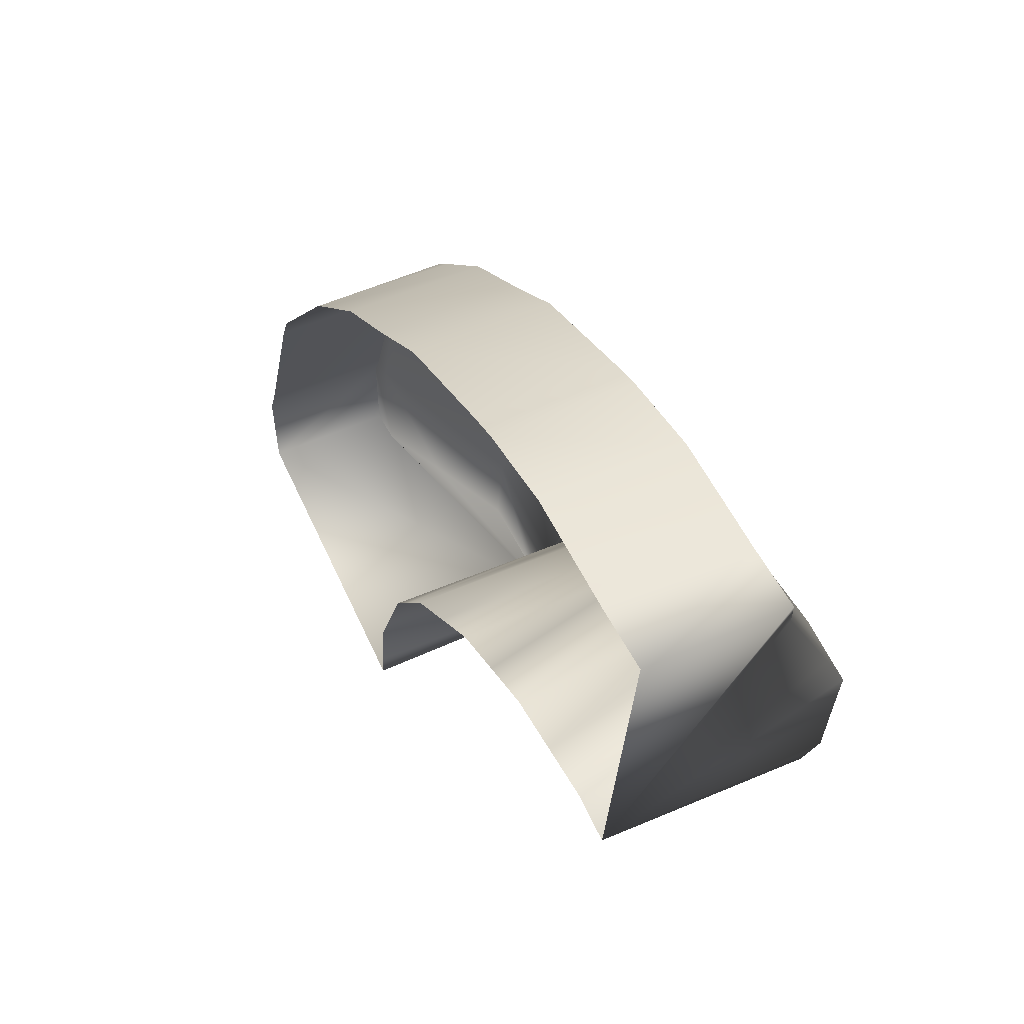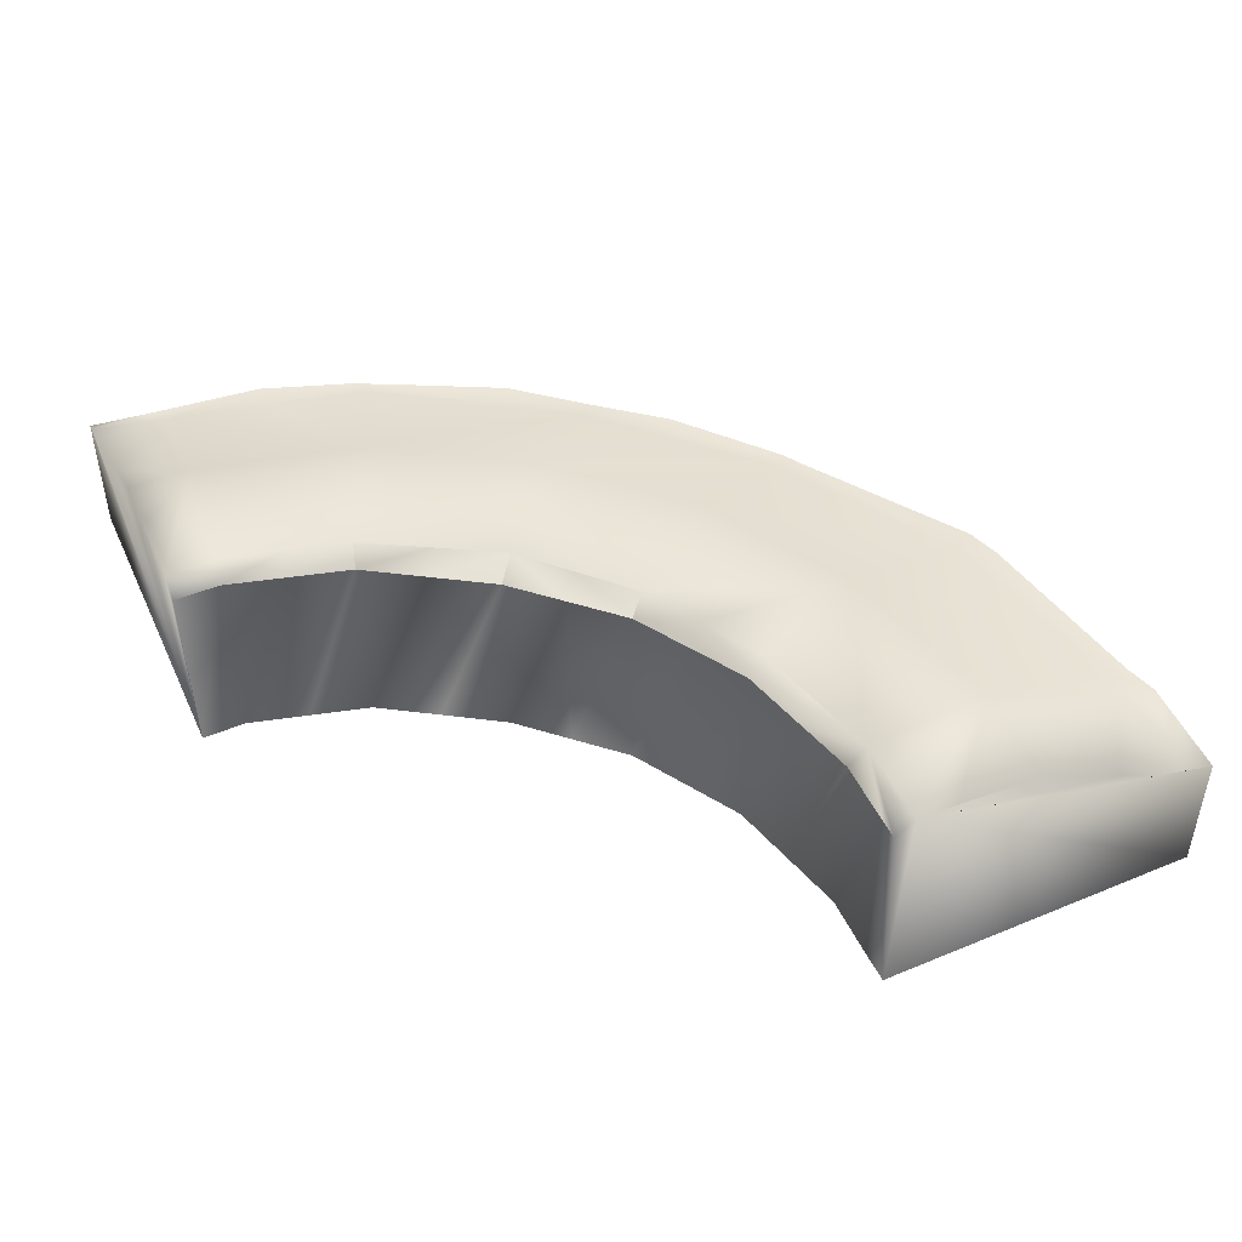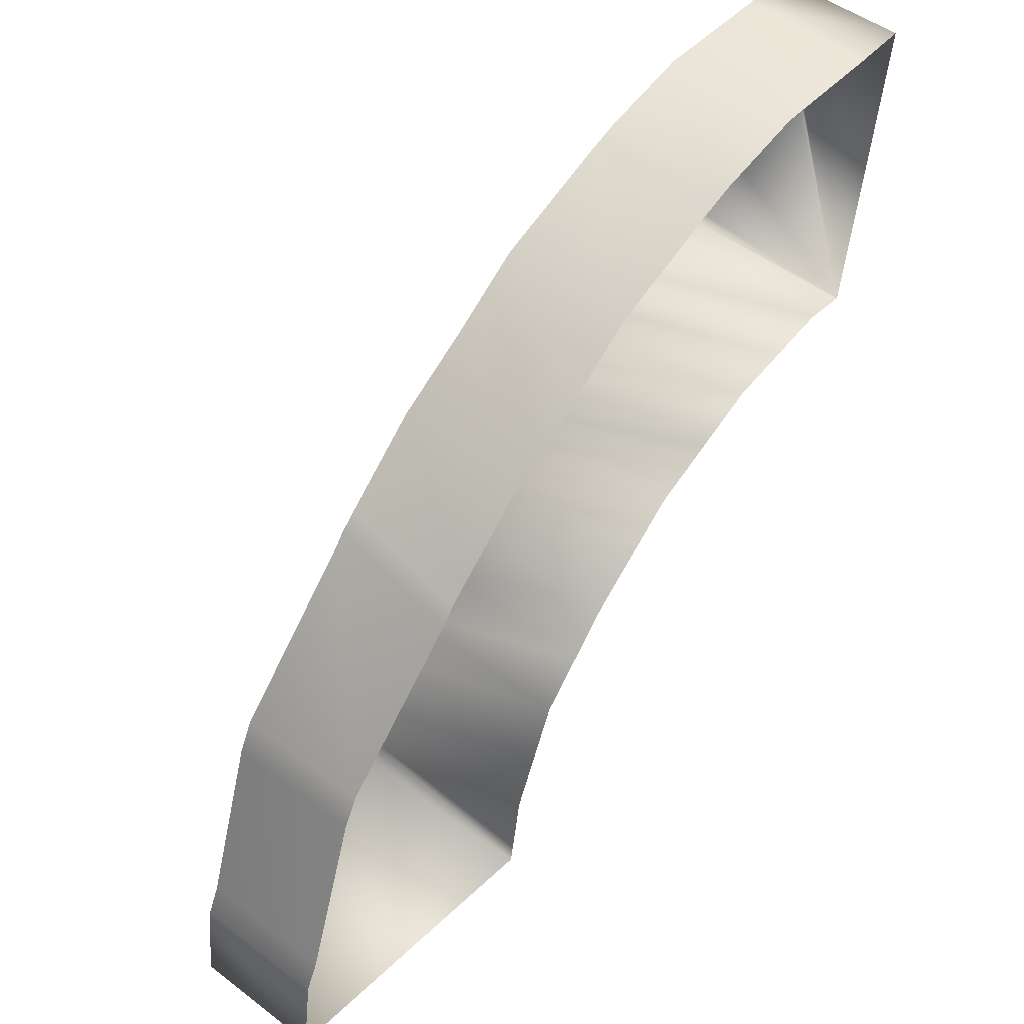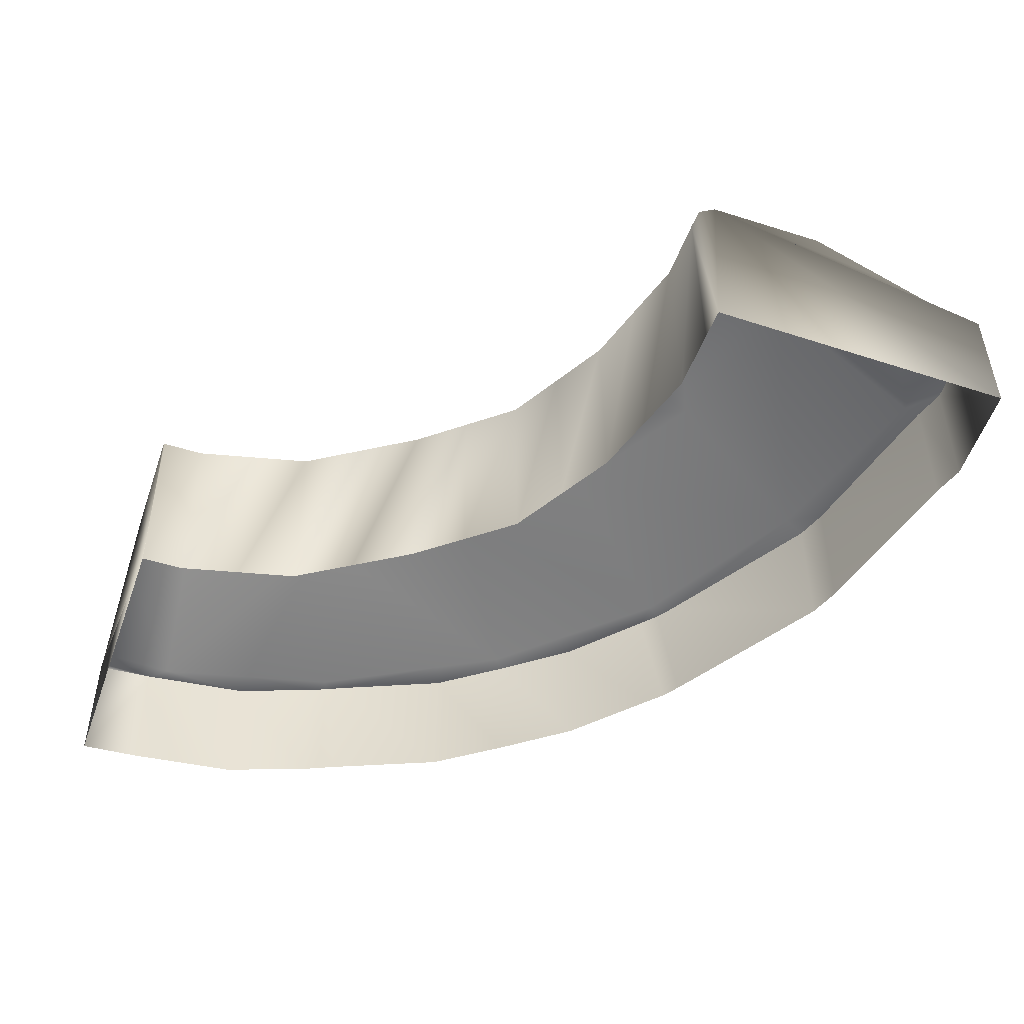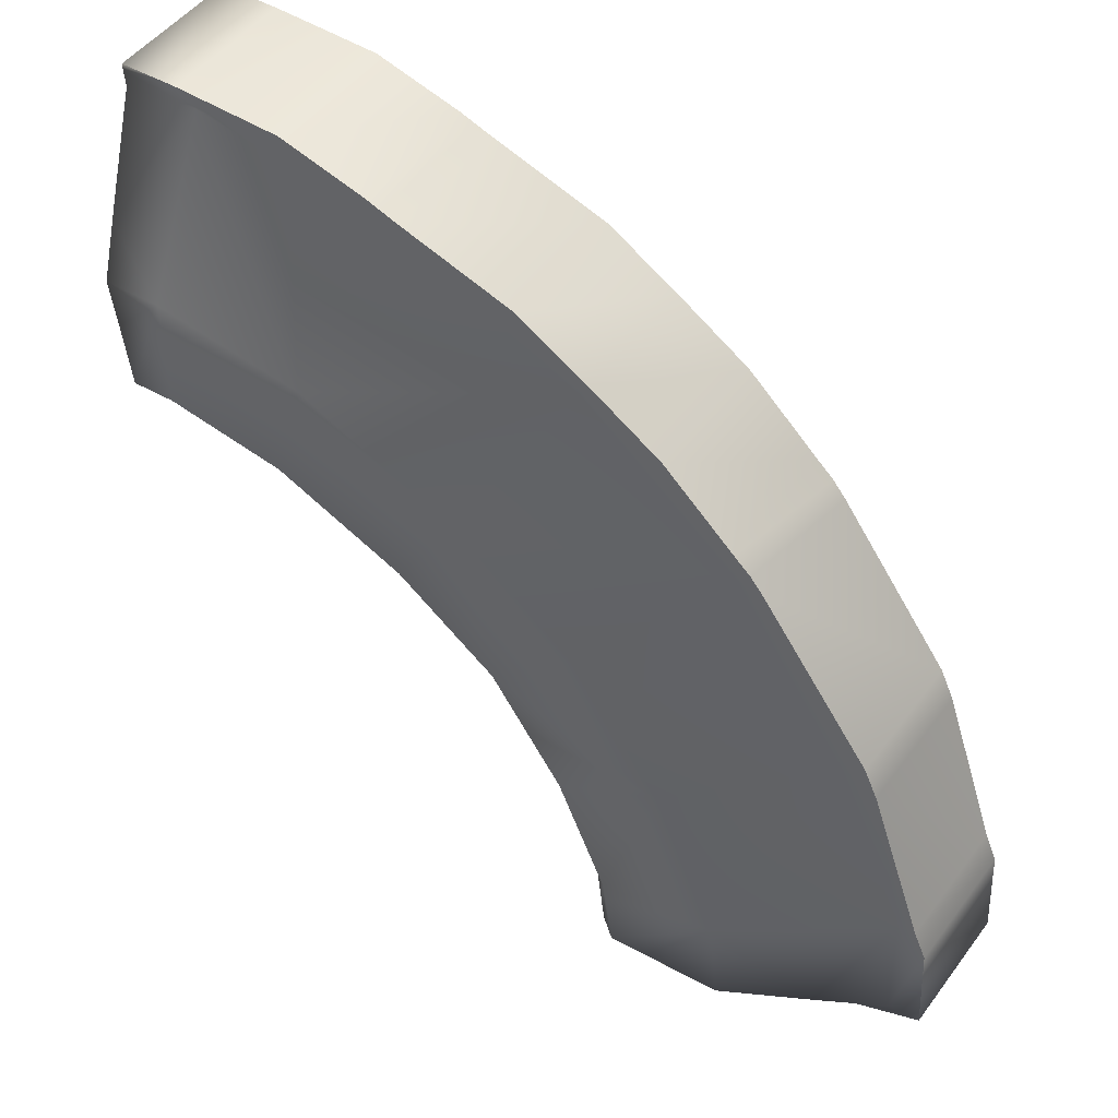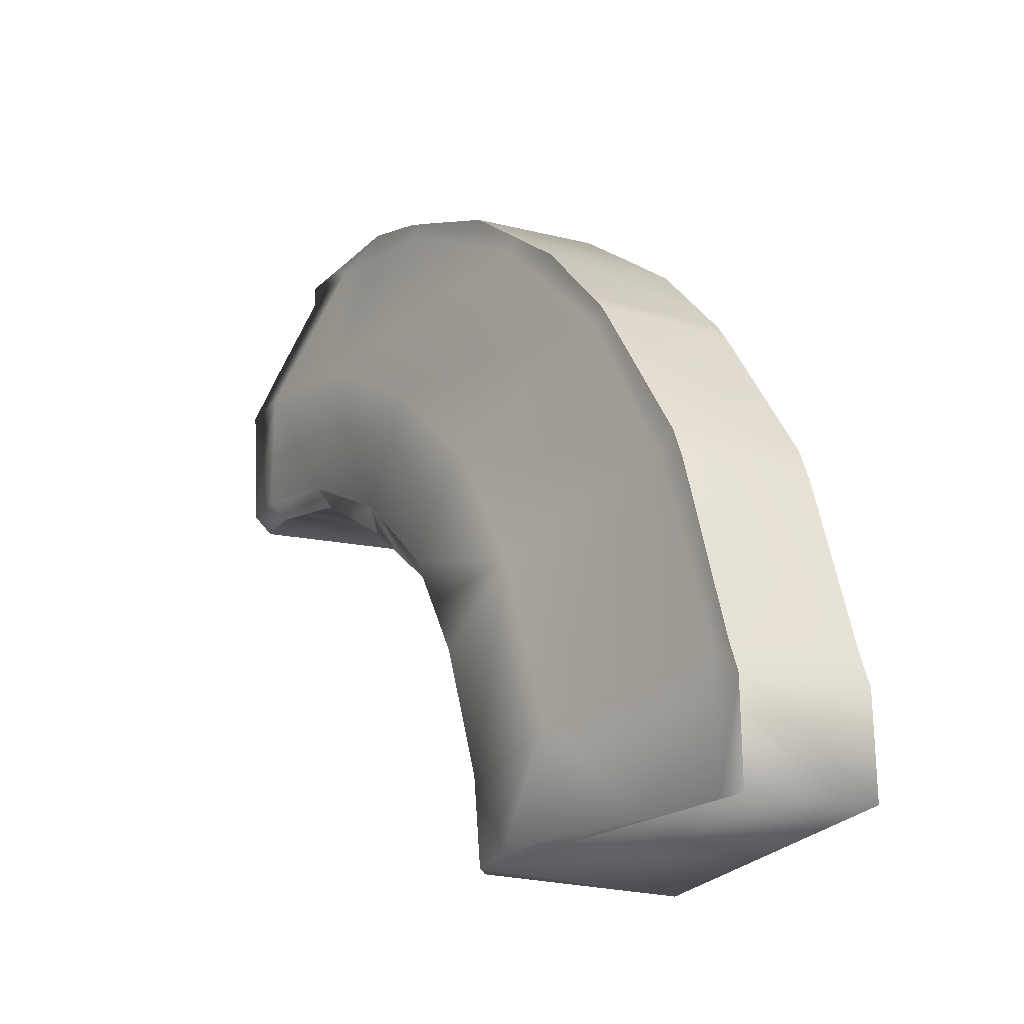
<metadata>
{"format":"obj","ext":"obj","renderer":"f3d","projection":"perspective","resolution":1024,"background":"white","views":[{"elev":52.4,"azim":64.3,"up":"+Z"},{"elev":47.9,"azim":163.3,"up":"+Y"},{"elev":49.6,"azim":-50.1,"up":"+Z"},{"elev":-49.2,"azim":167.7,"up":"+Y"},{"elev":50.0,"azim":-144.5,"up":"+Z"},{"elev":-15.6,"azim":-118.7,"up":"+Z"}]}
</metadata>
<code>
o SP2.004_SP2.008
v -7.213 0.5841 171.9
v -5.804 0.6205 171.5
v -6.433 0.5896 173.8
v -5.191 0.6184 173
v -5.298 0.5609 175.3
v -4.273 0.5729 174.3
v -1.891 0.5872 177.2
v -0.02684 0.602 177.4
v -1.491 0.6019 175.8
v -0.01596 0.614 176
v -9.006 -0.3376 172.4
v -8.087 -0.3007 174.7
v -6.632 -0.4036 176.6
v -4.702 -0.4056 178.1
v -2.319 -0.3413 179.1
v -0.007978 -0.3658 179.4
v -3.079 0.6019 175.2
v -3.813 0.5674 176.4
v -0.7535 0.6079 175.9
v -0.01046 0.4106 175.8
v -1.453 0.3987 175.6
v -4.113 0.3804 174.1
v -2.285 0.6019 175.5
v -3.676 0.5874 174.7
v -2.904 0.4254 174.9
v -0.7317 0.4047 175.7
v -2.178 0.4121 175.3
v -3.508 0.4029 174.5
v -5.498 0.6195 172.3
v -4.732 0.5957 173.6
v -5.004 0.4367 172.9
v -5.585 0.4263 171.5
v -4.193 0.4767 174.2
v -5.294 0.4315 172.2
v -5.678 0.4348 170.7
v -4.558 0.4085 173.5
v -2.361 -0.3458 179.3
v -6.571 -0.4042 176.9
v -6.932 -0.4092 176.5
v -0.02334 -0.3676 179.5
v -6.775 -0.4069 176.7
v 0.2304 -0.3701 179.5
v -8.52 -0.3179 174.5
v -8.346 -0.321 174.8
v -9.373 -0.3437 172.1
v -2.164 -0.345 179.3
v -2.571 -0.346 179.2
v -4.808 -0.4059 178.2
v -9.213 -0.3458 172.5
v -1.099 -0.3578 179.6
v -3.957 -0.3814 178.8
v -5.692 -0.4053 177.7
v 0.4871 -1.937 175.7
v -0.02952 -1.93 175.8
v -1.472 -1.942 175.6
v -4.132 -1.96 174.1
v -2.923 -1.915 174.9
v -0.7507 -1.936 175.7
v -2.197 -1.928 175.3
v -3.527 -1.938 174.5
v -5.023 -1.904 172.9
v -5.604 -1.914 171.5
v -5.313 -1.909 172.2
v -5.697 -1.906 170.8
v -4.577 -1.932 173.5
v -2.359 -1.914 179.3
v -6.569 -1.972 176.9
v -6.93 -1.977 176.5
v -0.02116 -1.935 179.5
v -6.772 -1.975 176.7
v 0.2326 -1.938 179.5
v -8.518 -1.886 174.5
v -8.344 -1.889 174.8
v -9.371 -1.911 172.1
v 0.4865 -1.939 175.7
v -2.162 -1.913 179.3
v -2.569 -1.914 179.2
v -4.806 -1.974 178.2
v -9.211 -1.914 172.5
v -1.097 -1.926 179.6
v -3.955 -1.949 178.8
v -5.69 -1.973 177.7
v -1.178 -0.3534 179.3
v -3.909 -0.3842 178.4
v -3.879 -0.1148 177.8
v -5.445 -0.4048 177.5
v -5.71 0.4364 170.5
v -7.35 0.5848 170.7
v -9.48 -0.2958 170.9
v -5.939 0.6186 170.6
v -8.332 0.1079 170.8
v -9.093 -0.2732 170.9
v -6.404 0.6067 170.6
v 0.5119 0.4017 175.7
v 0.9539 -1.924 179.5
v 0.536 0.6017 175.9
v 0.7026 0.591 177.4
v 0.944 -0.3517 179.4
v 0.7743 0.2939 178
v 0.6313 0.5925 176.7
v 0.9539 -0.3559 179.5
v 0.9228 -0.3425 179.2
v -5.75 -1.903 170.4
v -9.478 -1.863 170.9
f 1 3 2
f 2 3 4 29
f 5 6 3
f 3 6 30 4
f 7 8 9
f 9 8 10 19
f 8 100 96 10
f 11 45 49
f 11 49 43 12
f 12 43 44
f 12 44 39 13
f 13 39 41
f 86 13 38 52
f 84 51 47 15
f 15 47 37
f 83 15 46 50
f 28 24 17 25
f 27 25 17 23
f 34 32 2 29
f 11 1 91 92
f 11 12 1
f 1 12 3
f 13 5 12
f 12 5 3
f 83 16 7
f 7 16 8
f 9 23 17 7
f 7 17 18
f 17 24 6 18
f 18 6 5
f 5 13 18
f 18 13 86
f 18 14 85
f 85 14 84
f 26 21 9 19
f 20 26 19 10
f 21 27 23 9
f 22 33 6 24 28
f 31 34 29 4
f 32 35 2
f 22 36 30 6 33
f 30 36 31 4
f 42 101 98 16
f 41 38 13
f 40 42 16
f 37 46 15
f 21 26 58 55
f 27 21 55 59
f 34 31 61 63
f 25 27 59 57
f 32 34 63 62
f 20 94 75 54
f 28 25 57 60
f 22 28 60 56
f 75 94 53
f 35 32 62 64
f 36 22 56 65
f 26 20 54 58
f 31 36 65 61
f 49 45 74 79
f 38 41 70 67
f 39 44 73 68
f 42 40 69 71
f 50 46 76 80
f 40 50 80 69
f 45 89 104 74
f 52 38 67 82
f 44 43 72 73
f 48 52 82 78
f 37 47 77 66
f 41 39 68 70
f 43 49 79 72
f 46 37 66 76
f 51 48 78 81
f 47 51 81 77
f 16 102 99 8
f 8 99 97
f 16 83 50 40
f 15 83 7
f 7 85 84 15
f 14 48 51 84
f 7 18 85
f 14 86 52 48
f 14 18 86
f 87 90 2 35
f 88 91 1
f 90 93 1 2
f 92 89 45 11
f 93 88 1
f 96 94 20 10
f 97 100 8
f 98 102 16
f 95 101 42 71
f 103 87 35 64
f 53 94 96 100 97 99 102 98 101 95
f 90 87 103 104 89 92 91 88 93

</code>
